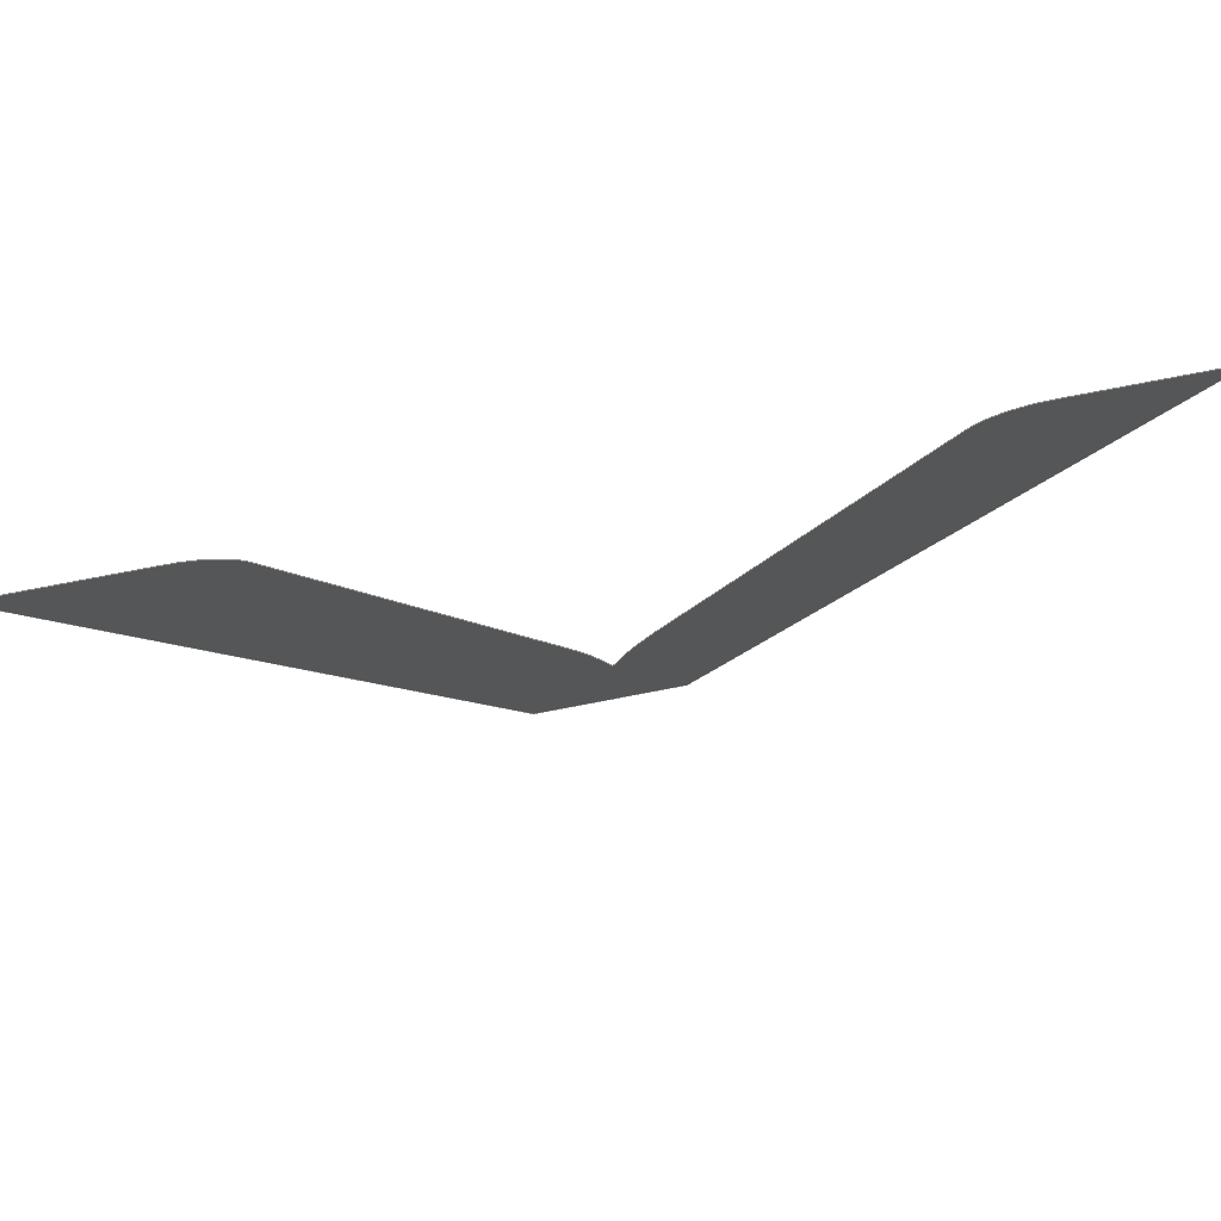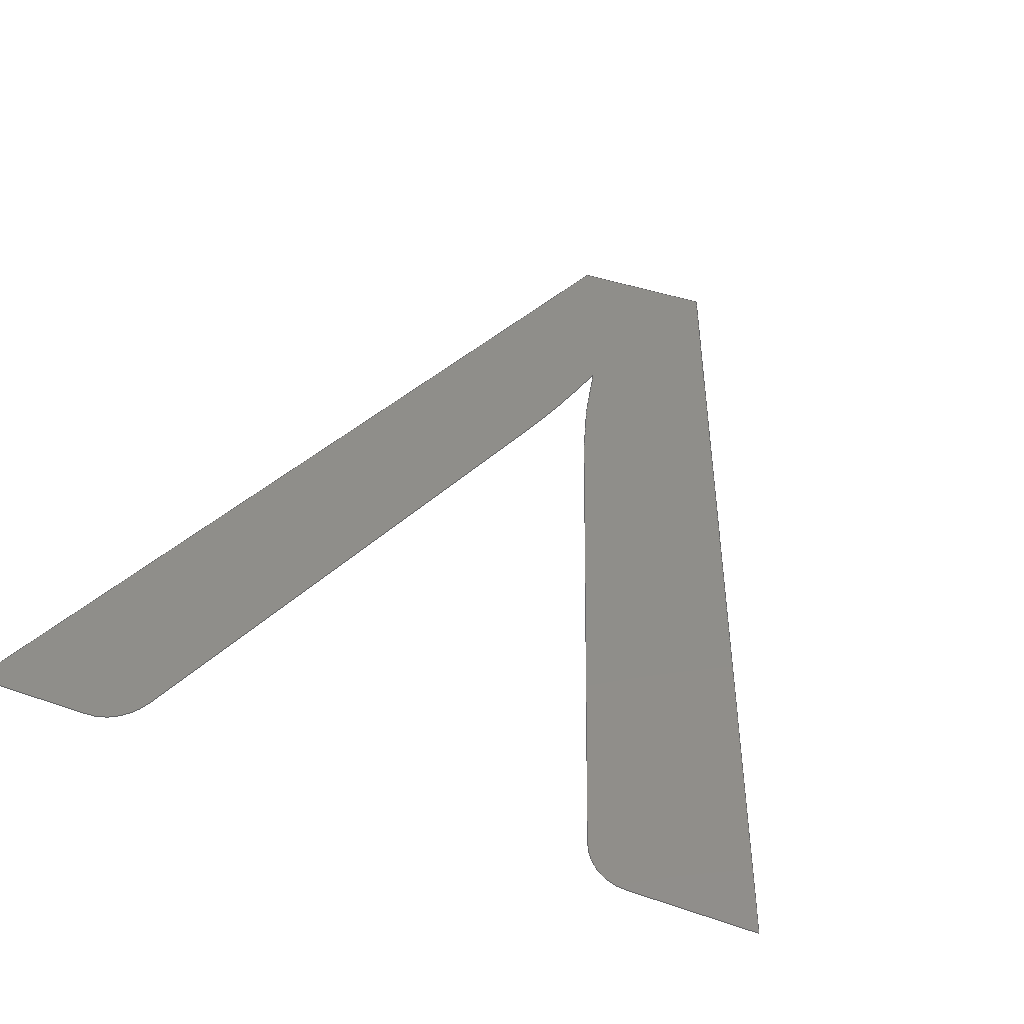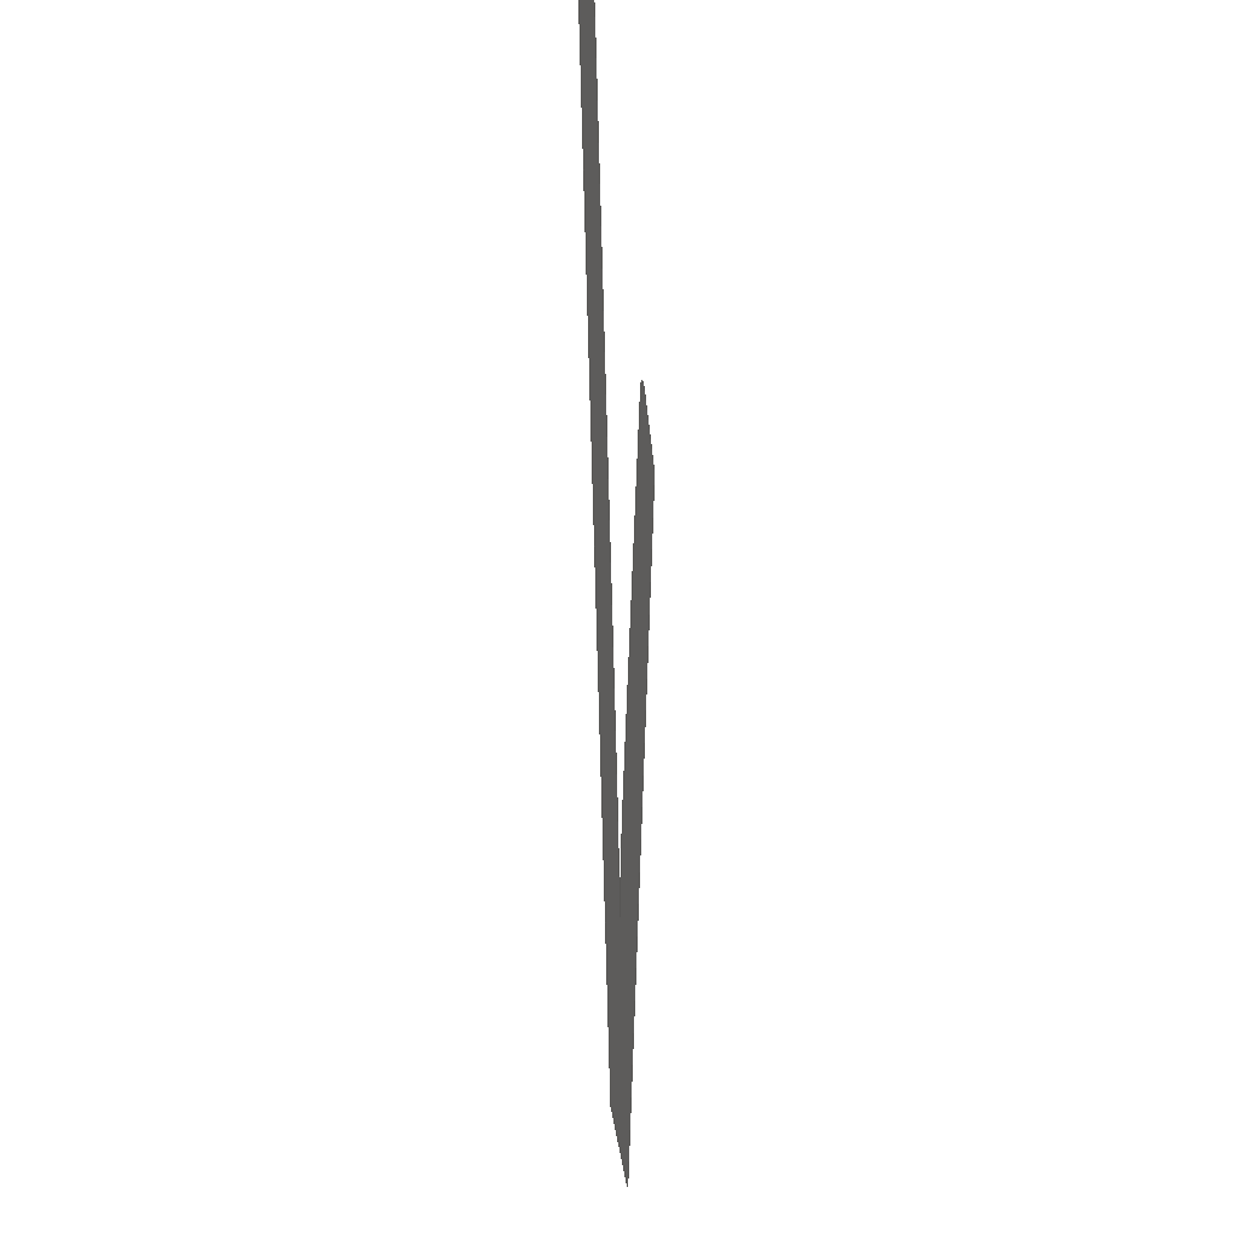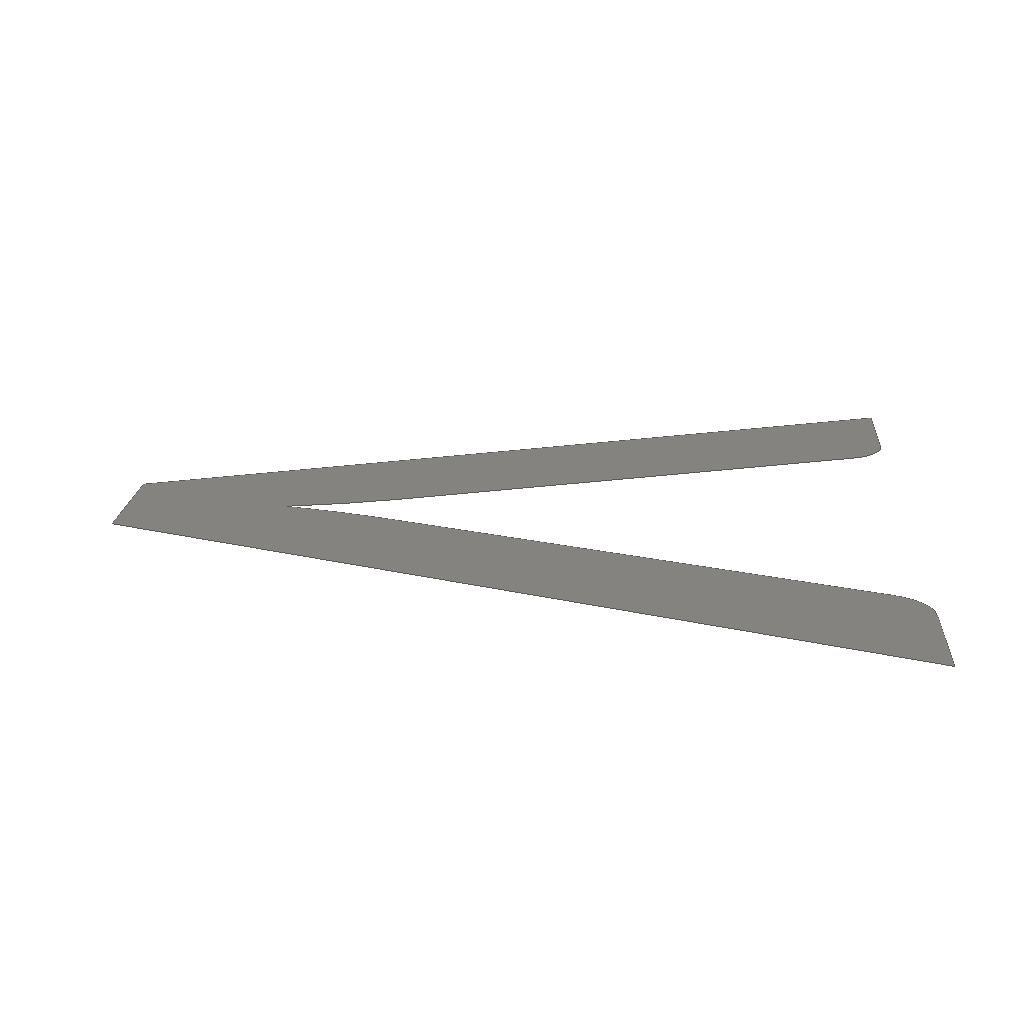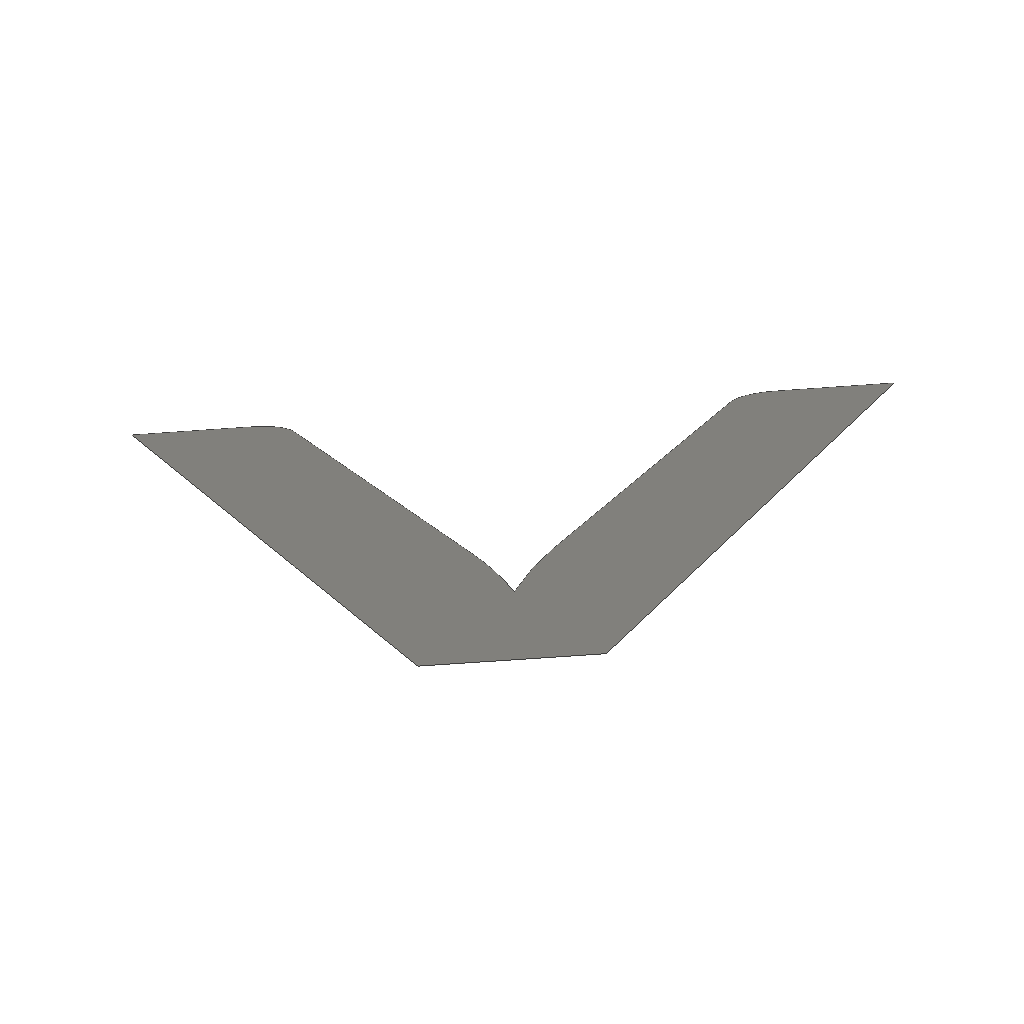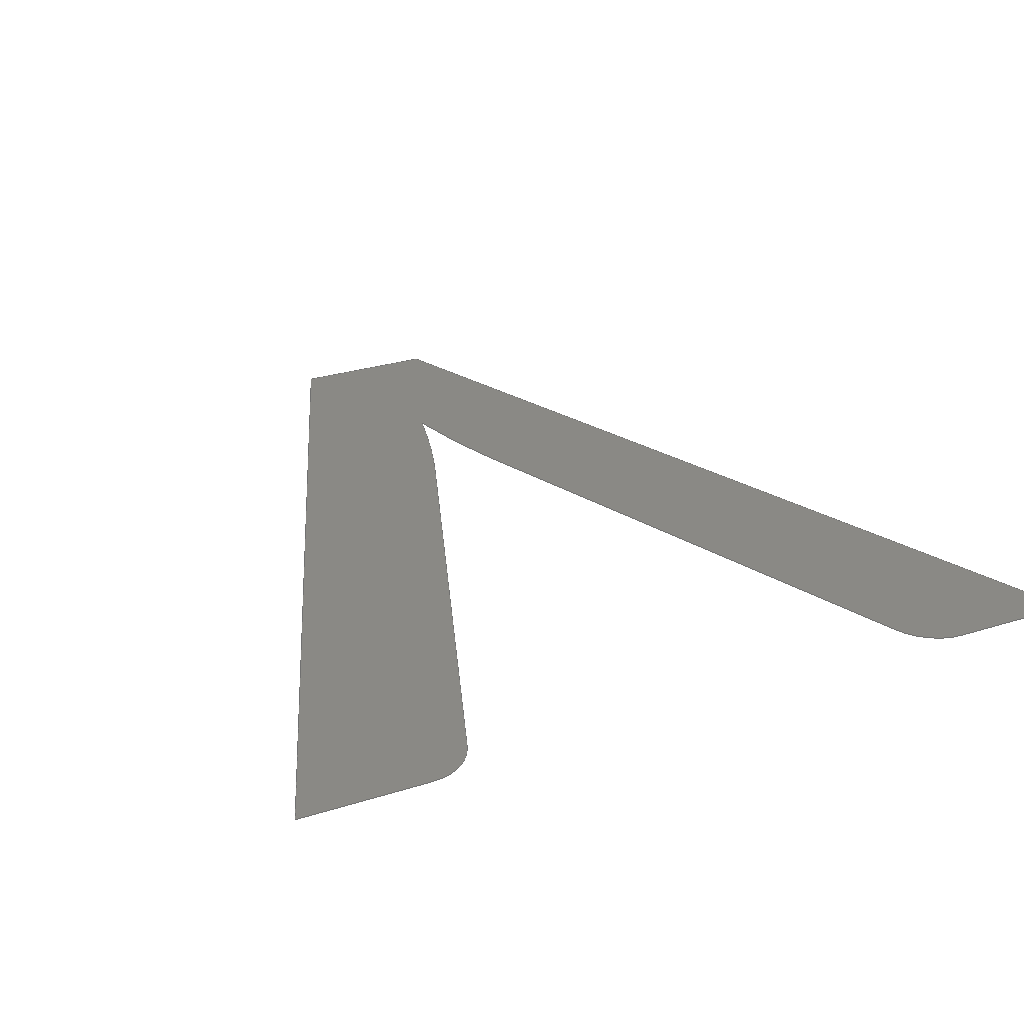
<metadata>
{"format":"step","ext":"step","renderer":"f3d","projection":"perspective","resolution":1024,"background":"white","views":[{"elev":79.1,"azim":-10.8,"up":"+Z"},{"elev":44.0,"azim":21.9,"up":"+Y"},{"elev":-32.5,"azim":-85.4,"up":"+Z"},{"elev":18.2,"azim":-85.9,"up":"+Y"},{"elev":-74.9,"azim":4.0,"up":"+Z"},{"elev":27.9,"azim":-25.8,"up":"+Y"}]}
</metadata>
<code>
ISO-10303-21;
DATA;
#1=SHAPE_REPRESENTATION_RELATIONSHIP('','',#75,#2);
#2=MANIFOLD_SURFACE_SHAPE_REPRESENTATION('',(#73),#136);
#3=ELLIPSE('',#80,0.3861,0.06983);
#4=CIRCLE('',#78,0.06676);
#5=CIRCLE('',#79,0.07491);
#6=CIRCLE('',#81,0.0795);
#7=CIRCLE('',#82,0.067);
#8=ORIENTED_EDGE('',*,*,#22,.F.);
#9=ORIENTED_EDGE('',*,*,#23,.F.);
#10=ORIENTED_EDGE('',*,*,#24,.F.);
#11=ORIENTED_EDGE('',*,*,#25,.F.);
#12=ORIENTED_EDGE('',*,*,#26,.F.);
#13=ORIENTED_EDGE('',*,*,#27,.F.);
#14=ORIENTED_EDGE('',*,*,#28,.F.);
#15=ORIENTED_EDGE('',*,*,#29,.T.);
#16=ORIENTED_EDGE('',*,*,#30,.F.);
#17=ORIENTED_EDGE('',*,*,#31,.F.);
#18=ORIENTED_EDGE('',*,*,#32,.F.);
#19=ORIENTED_EDGE('',*,*,#33,.F.);
#20=ORIENTED_EDGE('',*,*,#34,.F.);
#21=ORIENTED_EDGE('',*,*,#35,.F.);
#22=EDGE_CURVE('',#36,#37,#50,.T.);
#23=EDGE_CURVE('',#38,#36,#51,.T.);
#24=EDGE_CURVE('',#39,#38,#4,.T.);
#25=EDGE_CURVE('',#40,#39,#5,.T.);
#26=EDGE_CURVE('',#41,#40,#52,.T.);
#27=EDGE_CURVE('',#42,#41,#53,.T.);
#28=EDGE_CURVE('',#43,#42,#54,.T.);
#29=EDGE_CURVE('',#43,#44,#3,.T.);
#30=EDGE_CURVE('',#45,#44,#55,.T.);
#31=EDGE_CURVE('',#46,#45,#6,.T.);
#32=EDGE_CURVE('',#47,#46,#7,.T.);
#33=EDGE_CURVE('',#48,#47,#56,.T.);
#34=EDGE_CURVE('',#49,#48,#57,.T.);
#35=EDGE_CURVE('',#37,#49,#58,.T.);
#36=VERTEX_POINT('',#109);
#37=VERTEX_POINT('',#110);
#38=VERTEX_POINT('',#112);
#39=VERTEX_POINT('',#114);
#40=VERTEX_POINT('',#116);
#41=VERTEX_POINT('',#118);
#42=VERTEX_POINT('',#120);
#43=VERTEX_POINT('',#122);
#44=VERTEX_POINT('',#124);
#45=VERTEX_POINT('',#126);
#46=VERTEX_POINT('',#128);
#47=VERTEX_POINT('',#130);
#48=VERTEX_POINT('',#132);
#49=VERTEX_POINT('',#134);
#50=LINE('',#108,#59);
#51=LINE('',#111,#60);
#52=LINE('',#117,#61);
#53=LINE('',#119,#62);
#54=LINE('',#121,#63);
#55=LINE('',#125,#64);
#56=LINE('',#131,#65);
#57=LINE('',#133,#66);
#58=LINE('',#135,#67);
#59=VECTOR('',#87,1000);
#60=VECTOR('',#88,1000);
#61=VECTOR('',#93,1000);
#62=VECTOR('',#94,1000);
#63=VECTOR('',#95,1000);
#64=VECTOR('',#98,1000);
#65=VECTOR('',#103,1000);
#66=VECTOR('',#104,1000);
#67=VECTOR('',#105,1000);
#68=EDGE_LOOP('',(#8,#9,#10,#11,#12,#13,#14,#15,#16,#17,#18,#19,#20,#21));
#69=FACE_BOUND('',#68,.T.);
#70=PLANE('',#77);
#71=ADVANCED_FACE('',(#69),#70,.T.);
#72=OPEN_SHELL('',(#71));
#73=SHELL_BASED_SURFACE_MODEL('HC-04ShapeString007',(#72));
#74=SHAPE_DEFINITION_REPRESENTATION(#141,#75);
#75=SHAPE_REPRESENTATION('HC-04ShapeString007',(#76),#136);
#76=AXIS2_PLACEMENT_3D('',#106,#83,#84);
#77=AXIS2_PLACEMENT_3D('',#107,#85,#86);
#78=AXIS2_PLACEMENT_3D('',#113,#89,#90);
#79=AXIS2_PLACEMENT_3D('',#115,#91,#92);
#80=AXIS2_PLACEMENT_3D('',#123,#96,#97);
#81=AXIS2_PLACEMENT_3D('',#127,#99,#100);
#82=AXIS2_PLACEMENT_3D('',#129,#101,#102);
#83=DIRECTION('',(0,0,1));
#84=DIRECTION('',(1,0,0));
#85=DIRECTION('',(0,-1,0));
#86=DIRECTION('',(1,0,0));
#87=DIRECTION('',(-0.3717,0,-0.9283));
#88=DIRECTION('',(1,0,0));
#89=DIRECTION('',(-1.976e-17,1,5.796e-17));
#90=DIRECTION('',(-0.632,-5.74e-17,0.7749));
#91=DIRECTION('',(-4.89e-17,1,3.686e-17));
#92=DIRECTION('',(-0.932,-5.893e-17,0.3624));
#93=DIRECTION('',(0.3551,0,0.9348));
#94=DIRECTION('',(0.3104,0,0.9506));
#95=DIRECTION('',(0.2329,0,0.9725));
#96=DIRECTION('',(0,-1,0));
#97=DIRECTION('',(0.1766,0,-0.9843));
#98=DIRECTION('',(0.3575,0,-0.9339));
#99=DIRECTION('',(4.899e-17,1,3.674e-17));
#100=DIRECTION('',(0.6105,-5.9e-17,0.792));
#101=DIRECTION('',(1.815e-17,1,5.848e-17));
#102=DIRECTION('',(-0.0459,-5.759e-17,0.9989));
#103=DIRECTION('',(1,0,0));
#104=DIRECTION('',(-0.3717,0,0.9283));
#105=DIRECTION('',(-1,0,0));
#106=CARTESIAN_POINT('',(0,0,0));
#107=CARTESIAN_POINT('',(1.075,0,1.12));
#108=CARTESIAN_POINT('',(1.075,0,1.12));
#109=CARTESIAN_POINT('',(1.075,0,1.12));
#110=CARTESIAN_POINT('',(0.6265,0,0));
#111=CARTESIAN_POINT('',(0.9085,0,1.12));
#112=CARTESIAN_POINT('',(0.9085,0,1.12));
#113=CARTESIAN_POINT('',(0.9067,3.832e-18,1.053));
#114=CARTESIAN_POINT('',(0.8645,0,1.105));
#115=CARTESIAN_POINT('',(0.9098,4.415e-18,1.045));
#116=CARTESIAN_POINT('',(0.84,0,1.073));
#117=CARTESIAN_POINT('',(0.58,0,0.388));
#118=CARTESIAN_POINT('',(0.58,0,0.388));
#119=CARTESIAN_POINT('',(0.568,0,0.3513));
#120=CARTESIAN_POINT('',(0.556,0,0.3145));
#121=CARTESIAN_POINT('',(0.546,0,0.2727));
#122=CARTESIAN_POINT('',(0.536,0,0.231));
#123=CARTESIAN_POINT('',(0.4921,0,0.09999));
#124=CARTESIAN_POINT('',(0.4885,0,0.388));
#125=CARTESIAN_POINT('',(0.2265,0,1.073));
#126=CARTESIAN_POINT('',(0.2265,0,1.073));
#127=CARTESIAN_POINT('',(0.1525,4.691e-18,1.044));
#128=CARTESIAN_POINT('',(0.201,0,1.107));
#129=CARTESIAN_POINT('',(0.1606,3.858e-18,1.053));
#130=CARTESIAN_POINT('',(0.1575,0,1.12));
#131=CARTESIAN_POINT('',(-0.0085,0,1.12));
#132=CARTESIAN_POINT('',(-0.0085,0,1.12));
#133=CARTESIAN_POINT('',(0.44,0,0));
#134=CARTESIAN_POINT('',(0.44,0,0));
#135=CARTESIAN_POINT('',(0.6265,0,0));
#136=(
GEOMETRIC_REPRESENTATION_CONTEXT(3)
GLOBAL_UNCERTAINTY_ASSIGNED_CONTEXT((#137))
GLOBAL_UNIT_ASSIGNED_CONTEXT((#140,#139,#138))
REPRESENTATION_CONTEXT('HC-04ShapeString007','TOP_LEVEL_ASSEMBLY_PART')
);
#137=UNCERTAINTY_MEASURE_WITH_UNIT(LENGTH_MEASURE(1e-05),#140,
'DISTANCE_ACCURACY_VALUE','Maximum Tolerance applied to model');
#138=(
NAMED_UNIT(*)
SI_UNIT($,.STERADIAN.)
SOLID_ANGLE_UNIT()
);
#139=(
NAMED_UNIT(*)
PLANE_ANGLE_UNIT()
SI_UNIT($,.RADIAN.)
);
#140=(
LENGTH_UNIT()
NAMED_UNIT(*)
SI_UNIT(.MILLI.,.METRE.)
);
#141=PRODUCT_DEFINITION_SHAPE('','',#142);
#142=PRODUCT_DEFINITION('','',#144,#143);
#143=PRODUCT_DEFINITION_CONTEXT('',#150,'design');
#144=PRODUCT_DEFINITION_FORMATION_WITH_SPECIFIED_SOURCE('','',#146,
 .NOT_KNOWN.);
#145=PRODUCT_RELATED_PRODUCT_CATEGORY('','',(#146));
#146=PRODUCT('HC-04ShapeString007','HC-04ShapeString007',
'HC-04ShapeString007',(#148));
#147=PRODUCT_CATEGORY('','');
#148=PRODUCT_CONTEXT('',#150,'mechanical');
#149=APPLICATION_PROTOCOL_DEFINITION('international standard',
'ap242_managed_model_based_3d_engineering',2011,#150);
#150=APPLICATION_CONTEXT('managed model based 3d engineering');
ENDSEC;
END-ISO-10303-21;

</code>
